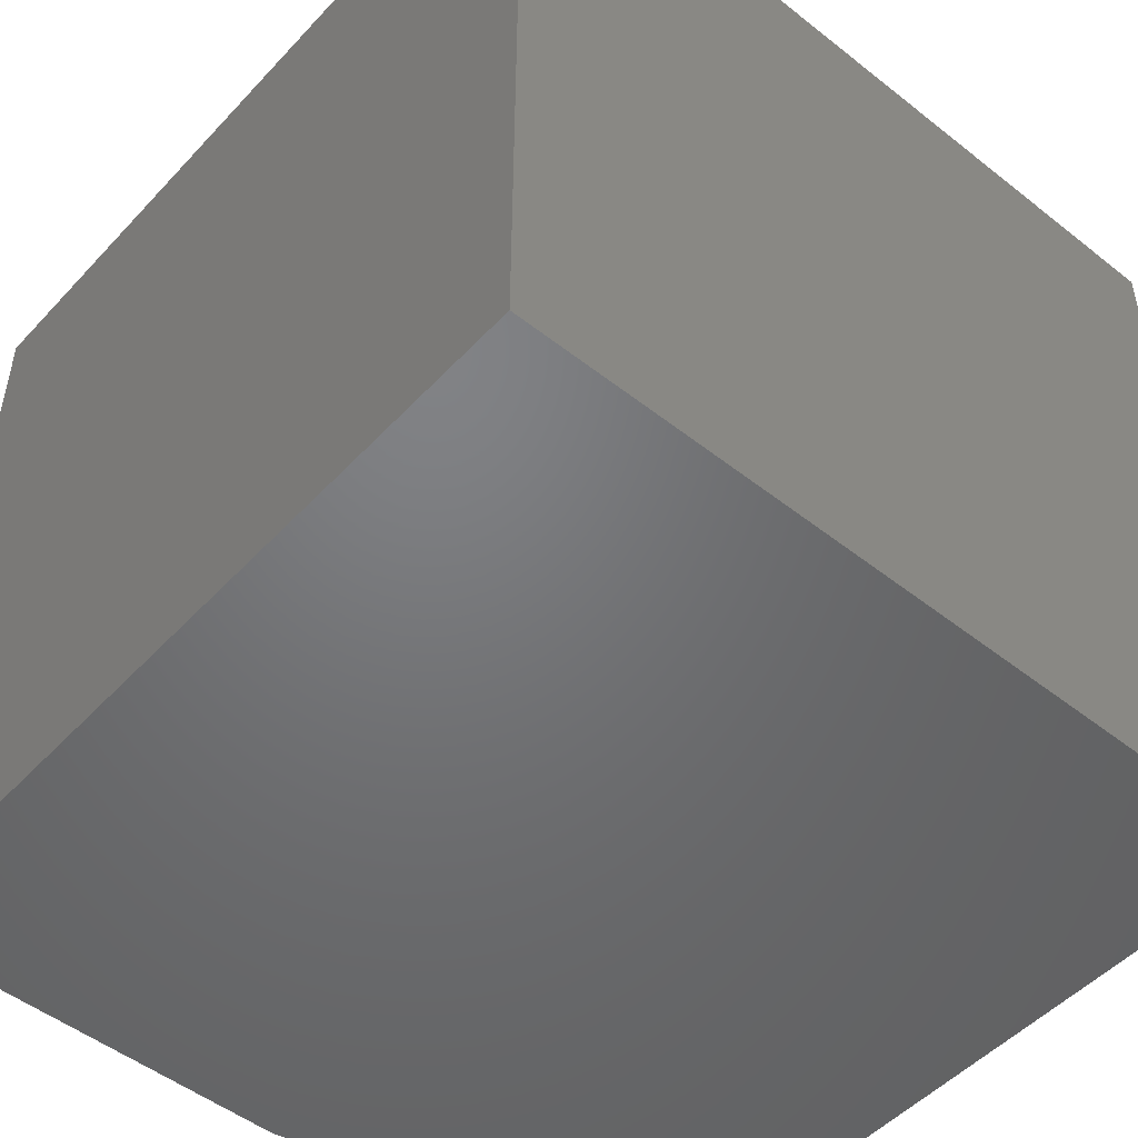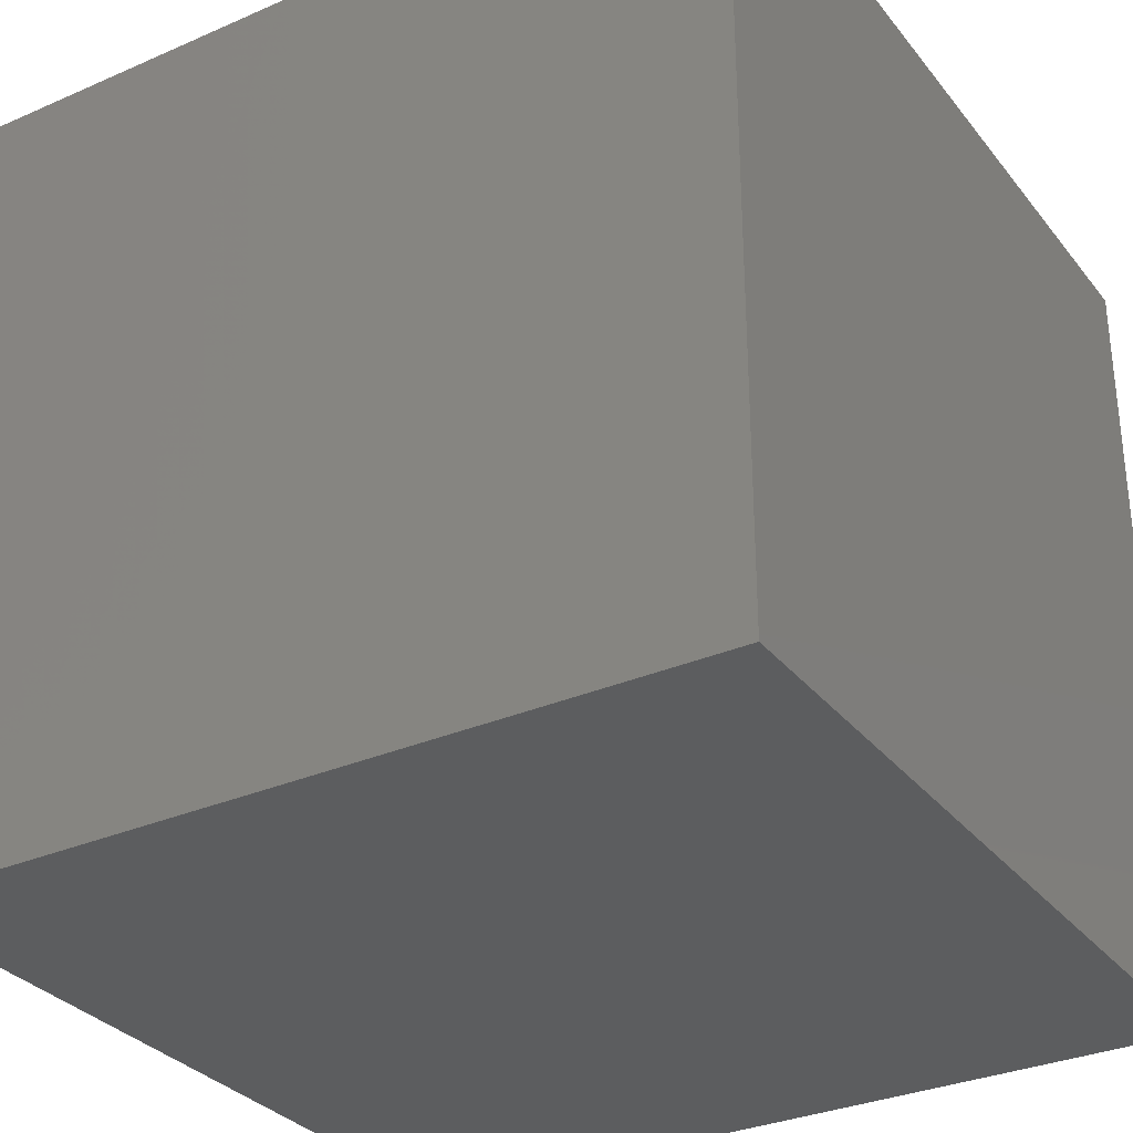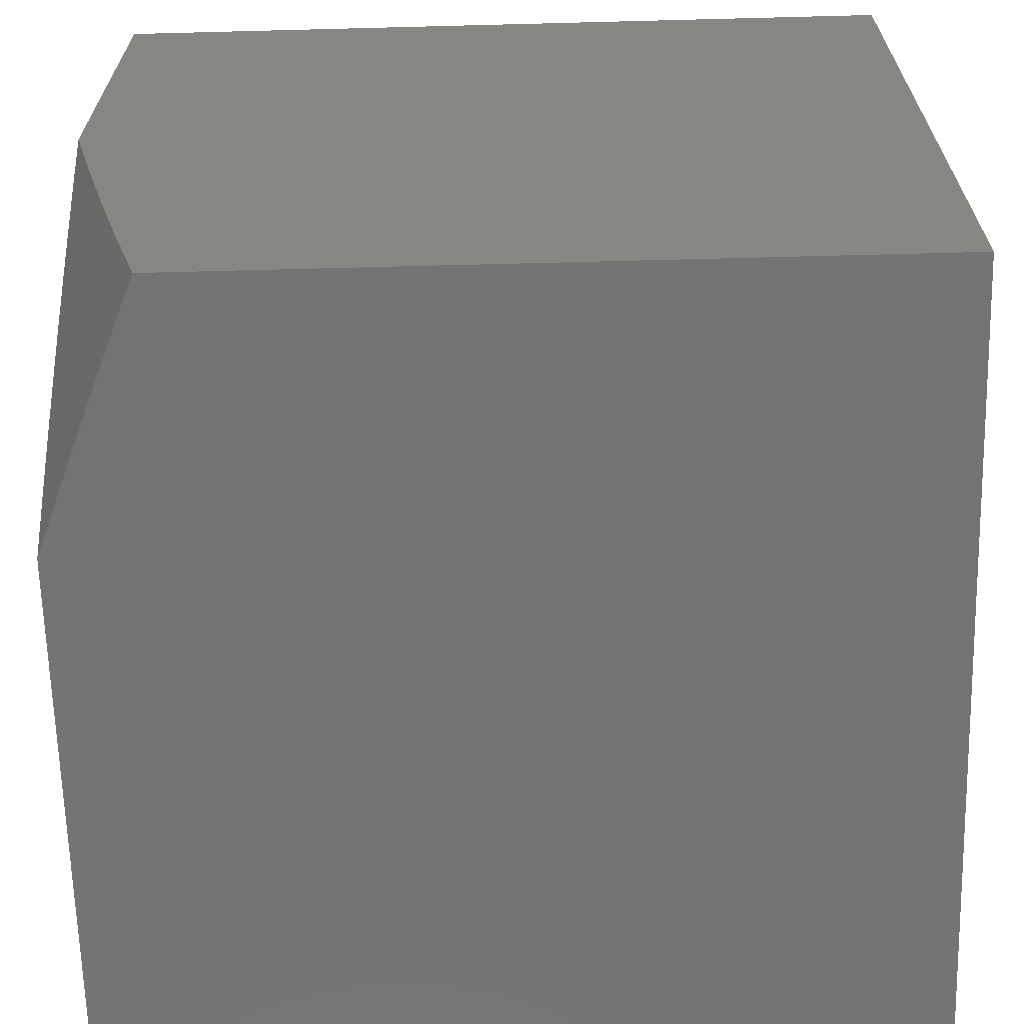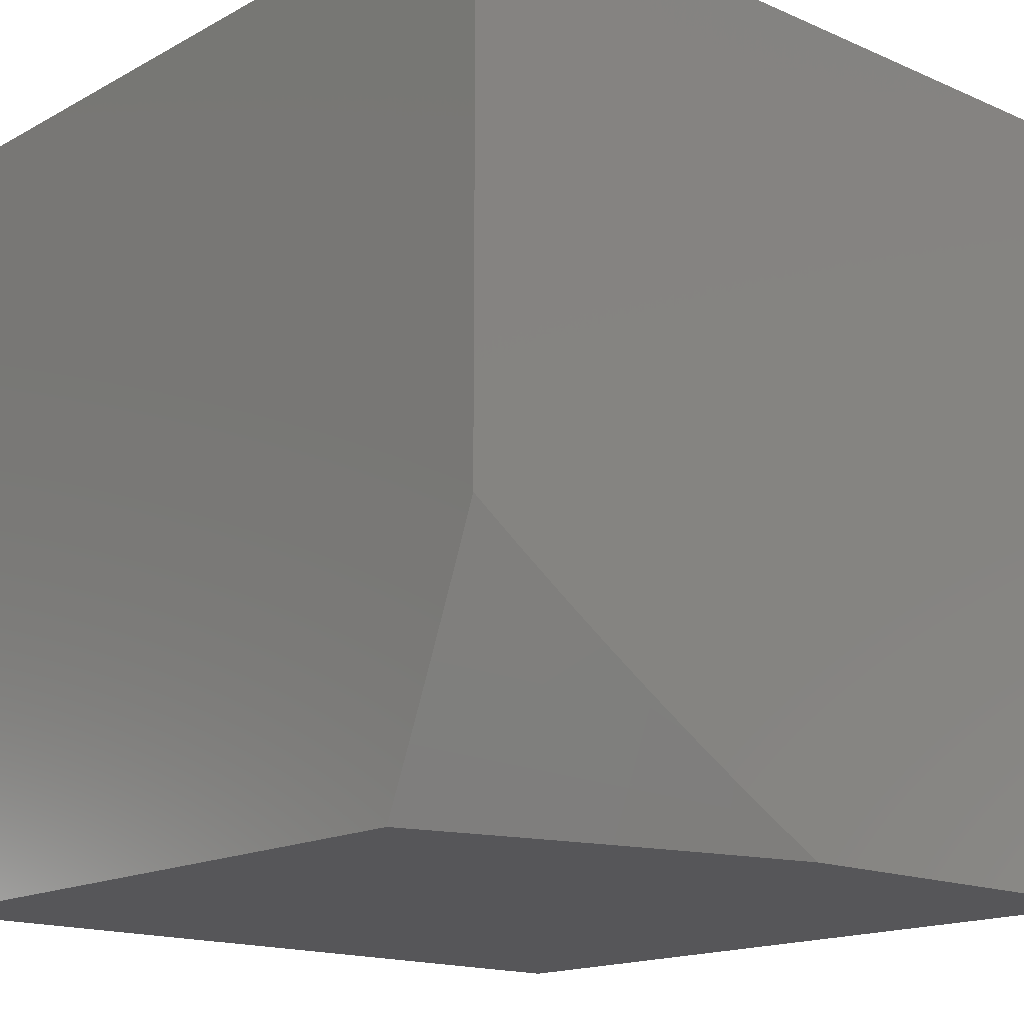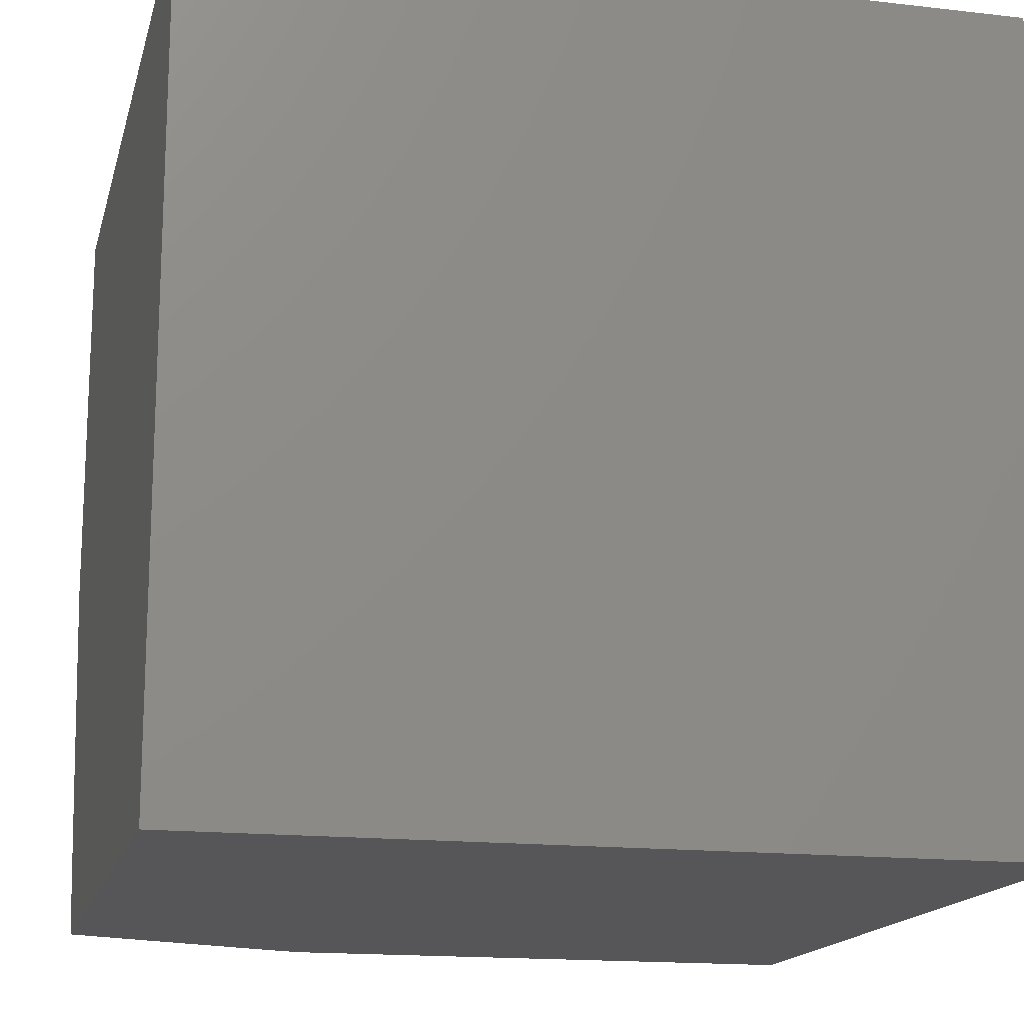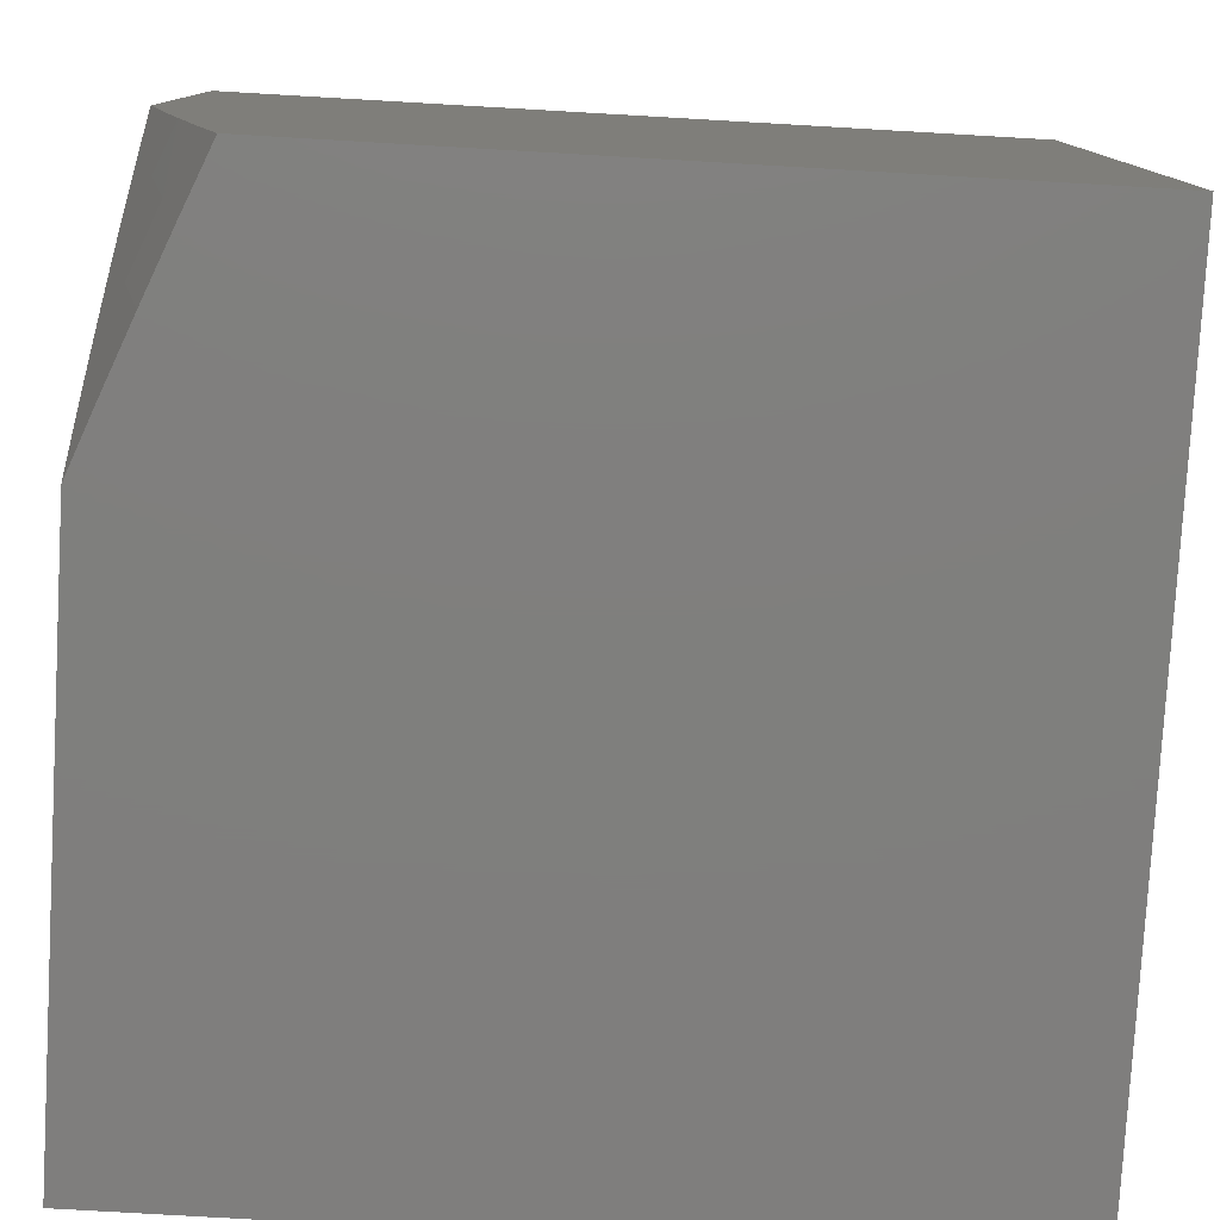
<metadata>
{"format":"stl","ext":"stl","renderer":"f3d","projection":"perspective","resolution":1024,"background":"white","views":[{"elev":-50.1,"azim":49.1,"up":"+Y"},{"elev":-31.7,"azim":121.6,"up":"+Z"},{"elev":-65.8,"azim":1.5,"up":"+Z"},{"elev":-16.1,"azim":-131.9,"up":"+Y"},{"elev":-16.0,"azim":76.5,"up":"+Z"},{"elev":-79.0,"azim":-3.3,"up":"+Z"}]}
</metadata>
<code>
# stl→obj: 29 verts, 54 faces
v -10 -3.683 -3
v -9.969 -3.763 -3
v -10 -3.726 -2.941
v -9.999 -3.774 -2.877
v -10 -3.768 -2.881
v -10 -3.809 -2.82
v -9.967 -3.853 -2.877
v -10 -3.849 -2.759
v -9.995 -3.864 -2.754
v -10 -3.888 -2.697
v -9.962 -3.944 -2.754
v -10 -3.926 -2.634
v -9.989 -3.954 -2.631
v -10 -3.964 -2.571
v -9.97 -4 -2.631
v -10 -4 -2.507
v -9.937 -3.842 -3
v -9.934 -3.933 -2.877
v -9.905 -3.921 -3
v -9.906 -4 -2.877
v -9.872 -4 -3
v -9.939 -4 -2.754
v -10 -4 -2
v -9 -4 -2
v -9 -4 -3
v -9 -3 -3
v -10 -3 -3
v -9 -3 -2
v -10 -3 -2
f 1 2 3
f 3 2 4
f 3 4 5
f 5 4 6
f 6 4 7
f 6 7 8
f 8 7 9
f 8 9 10
f 10 9 11
f 10 11 12
f 12 11 13
f 12 13 14
f 14 13 15
f 14 15 16
f 4 2 7
f 7 2 17
f 7 17 18
f 18 17 19
f 18 19 20
f 20 19 21
f 20 22 18
f 18 22 11
f 18 11 7
f 7 11 9
f 22 15 11
f 11 15 13
f 23 16 24
f 24 16 15
f 24 15 25
f 25 15 22
f 25 22 20
f 20 21 25
f 21 19 25
f 25 19 17
f 25 17 2
f 25 2 26
f 26 2 1
f 26 1 27
f 28 29 24
f 24 29 23
f 1 3 27
f 27 3 5
f 27 5 6
f 27 6 29
f 29 6 8
f 29 8 10
f 10 12 29
f 29 12 14
f 29 14 16
f 16 23 29
f 28 26 29
f 29 26 27
f 24 25 28
f 28 25 26

</code>
